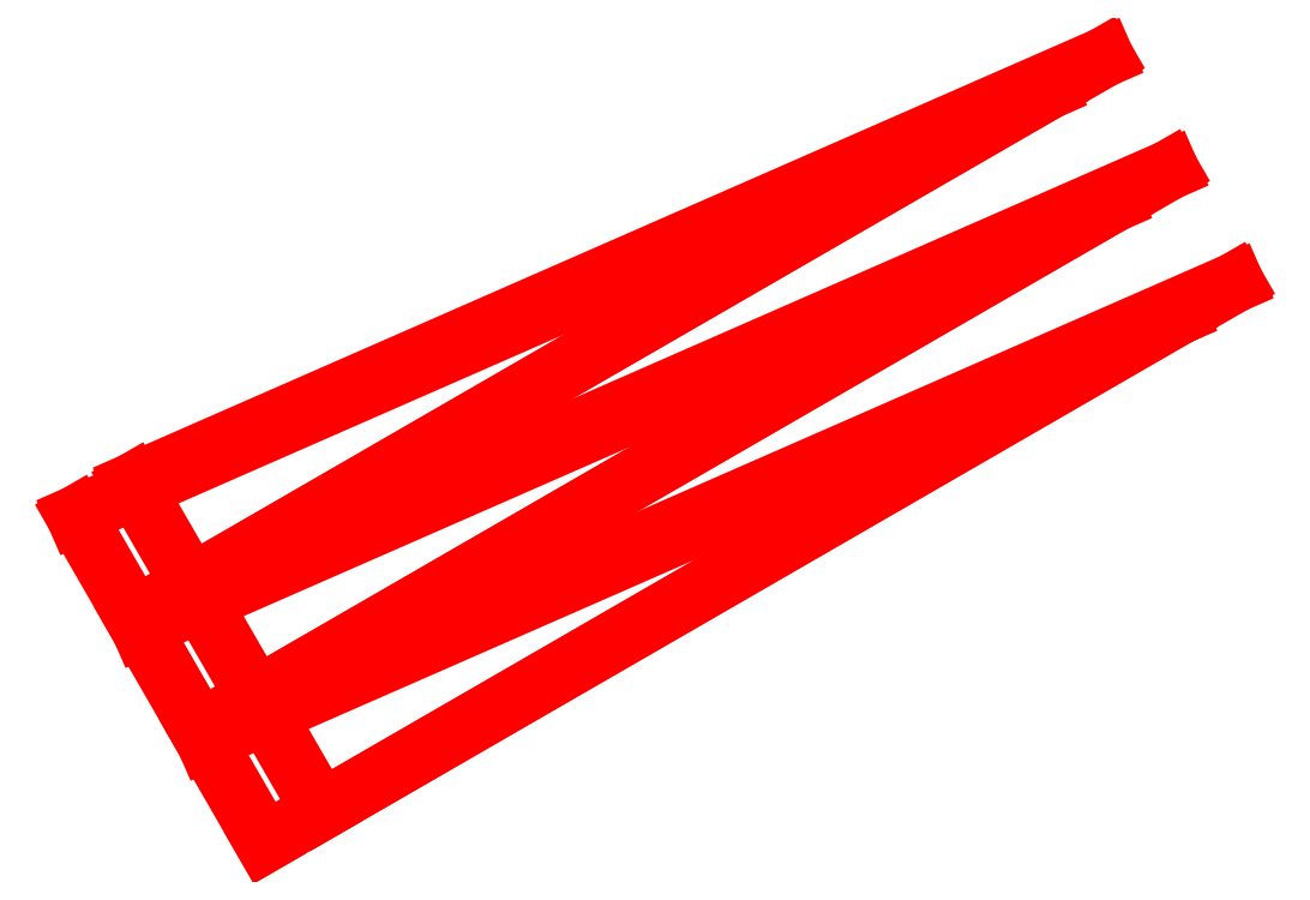
<metadata>
{"format":"dxf","ext":"dxf","renderer":"ezdxf+matplotlib","layout":"modelspace","background":"white","min_lineweight":24,"dpi":150}
</metadata>
<code>
0
SECTION
2
ENTITIES
0
INSERT
2
CC0805
8
3d2
41
3
42
1
50
30
70
2
71
3
44
5
45
10
10
99
20
99
30
99
0
ENDSEC
0
EOF

</code>
